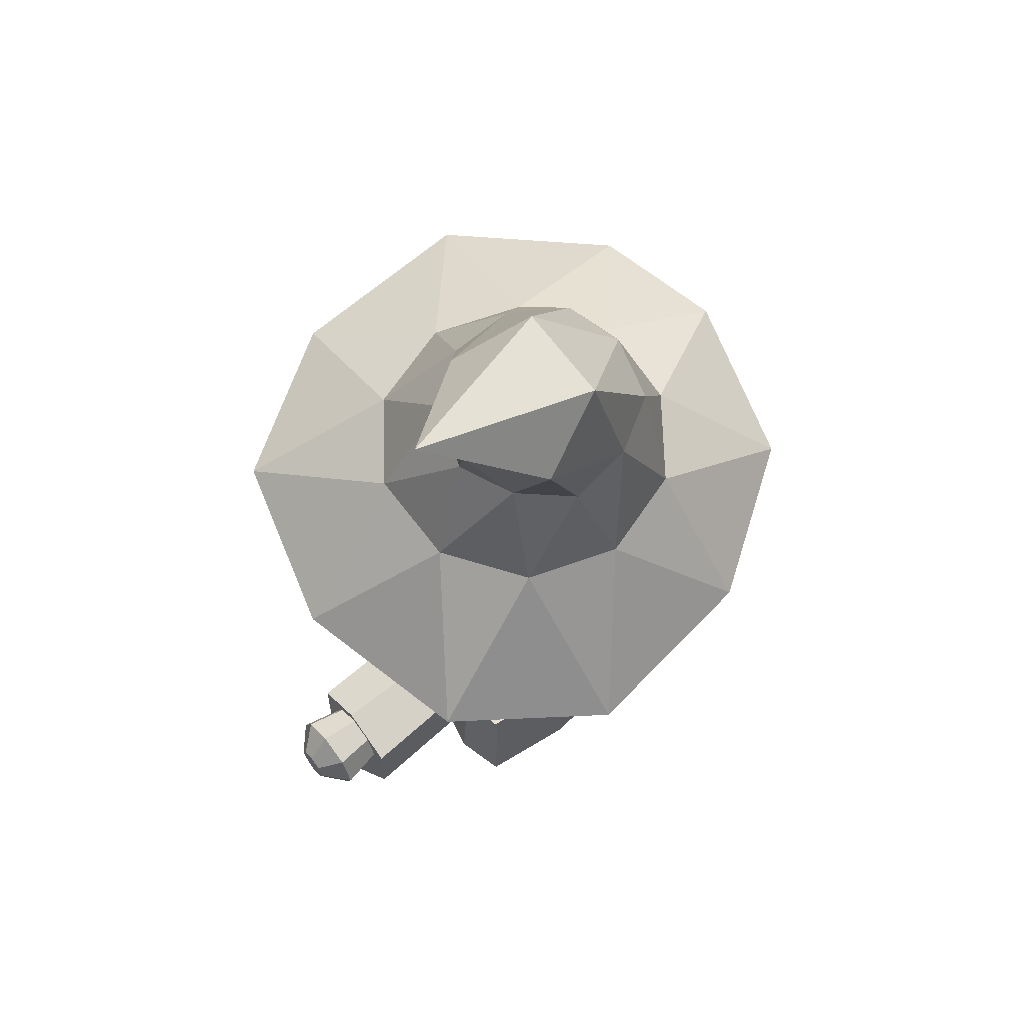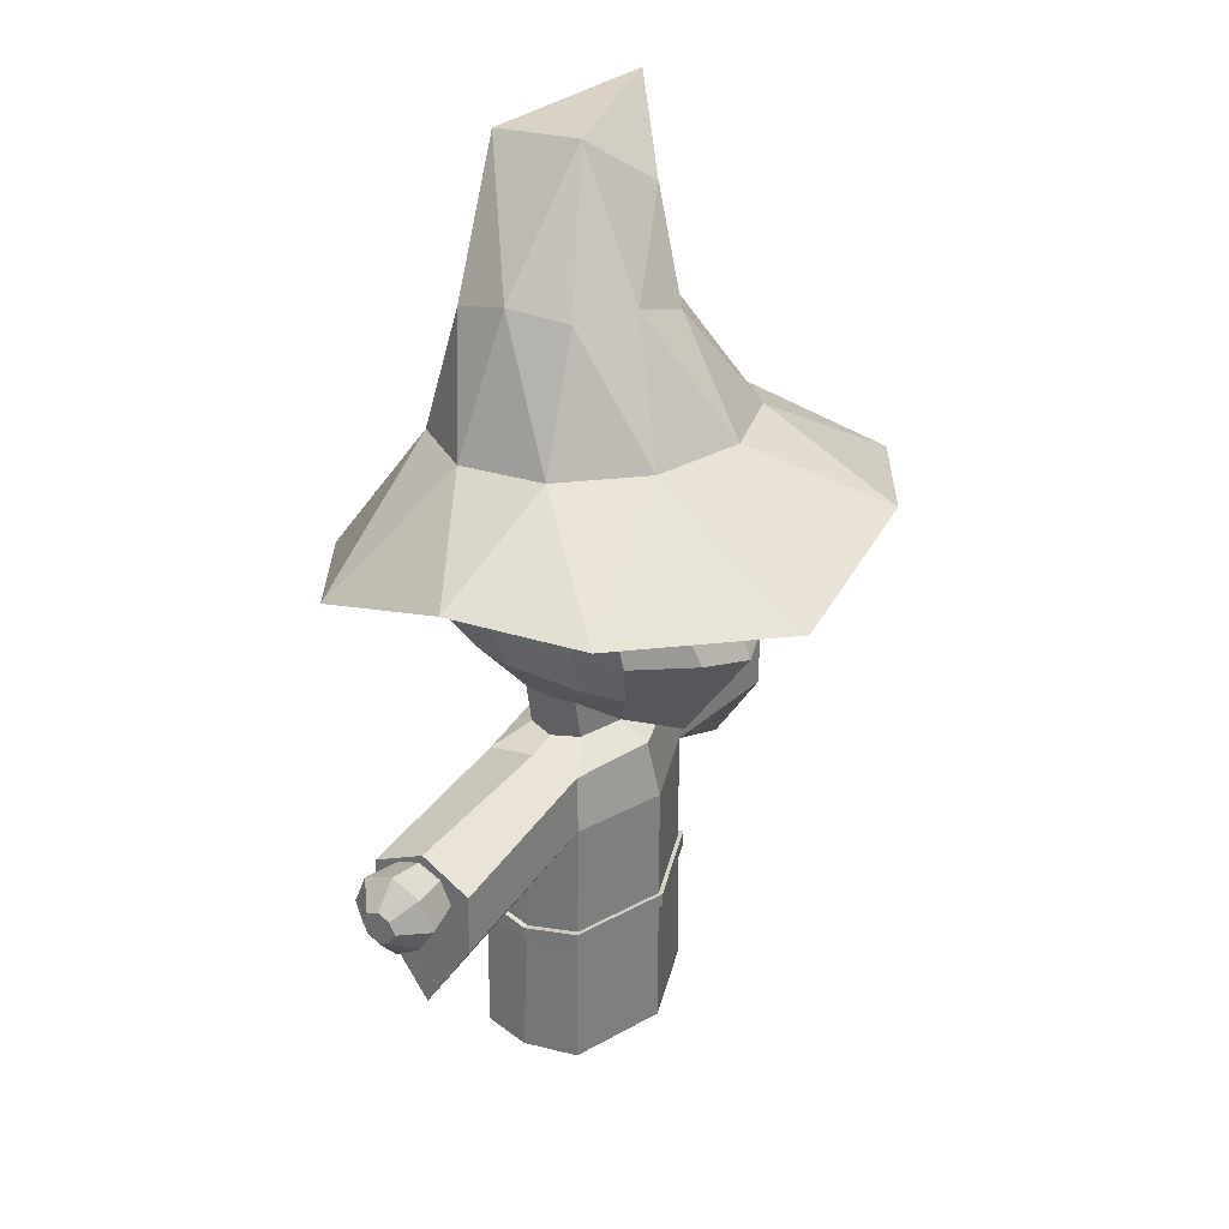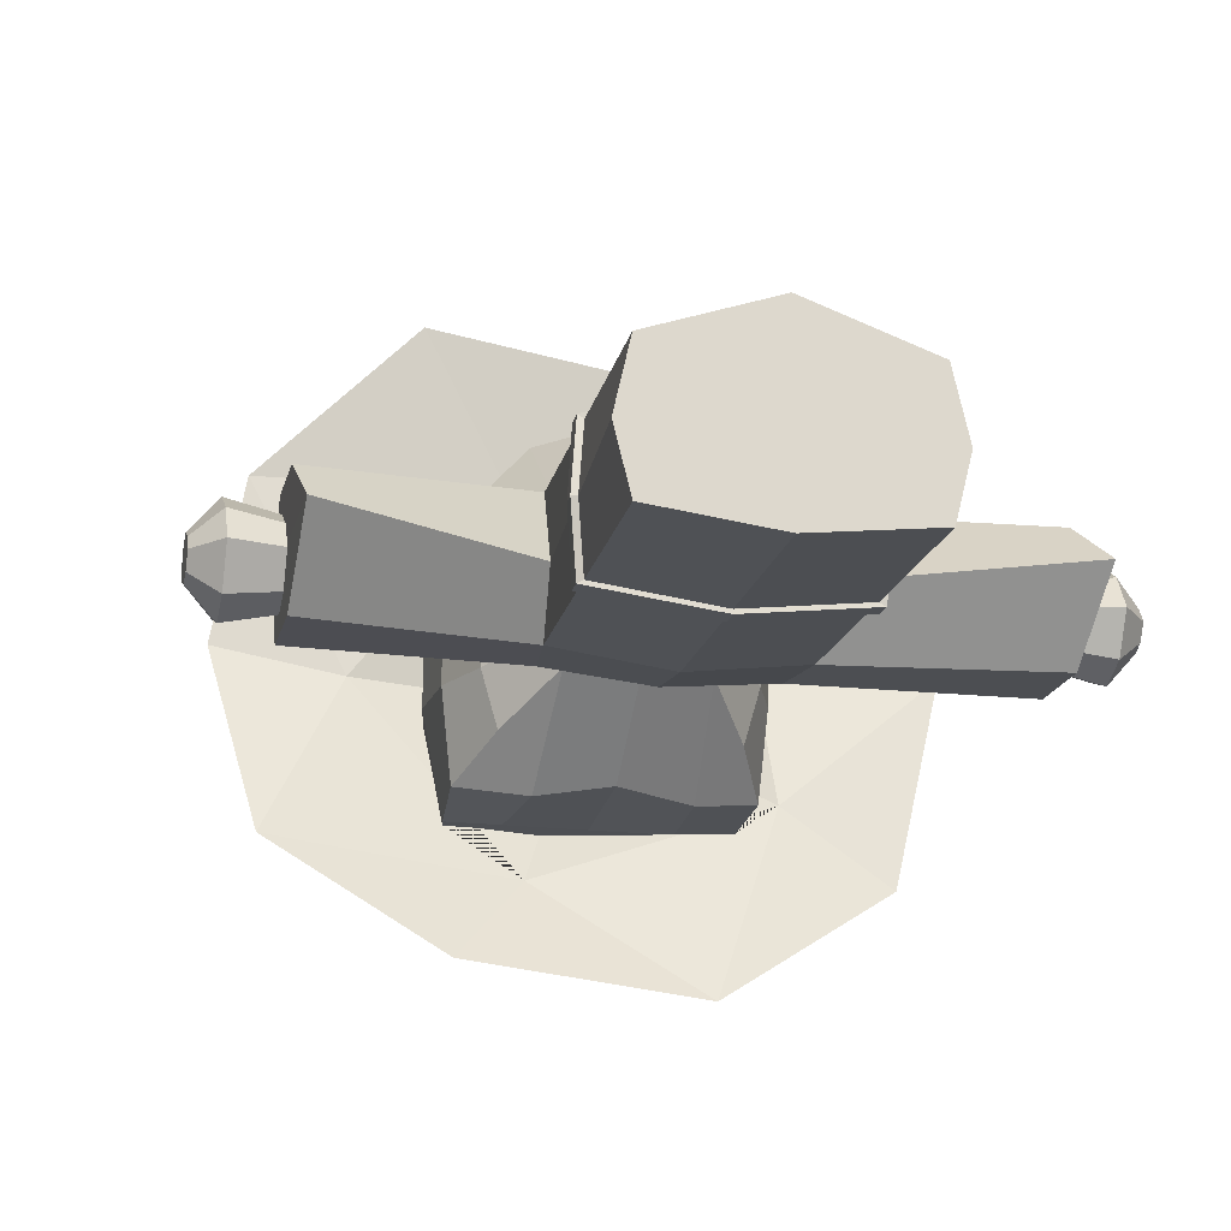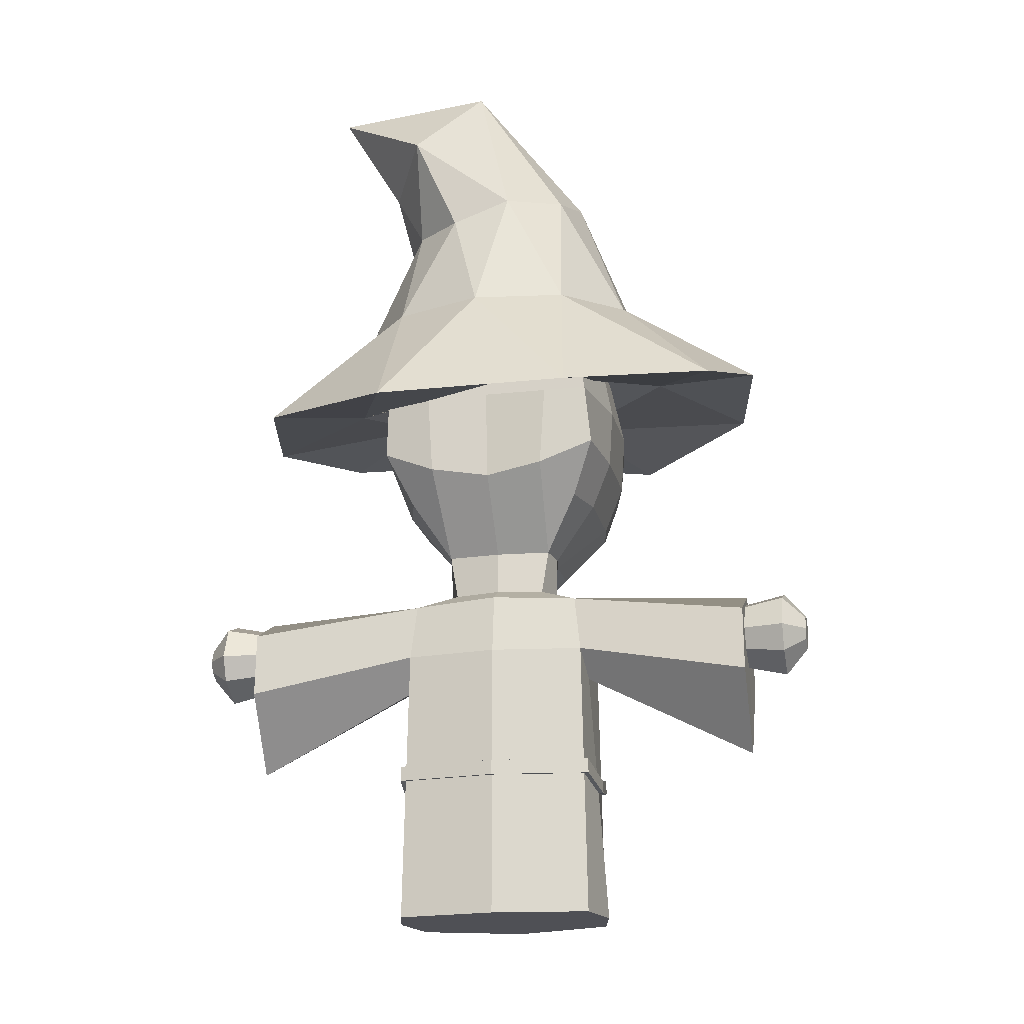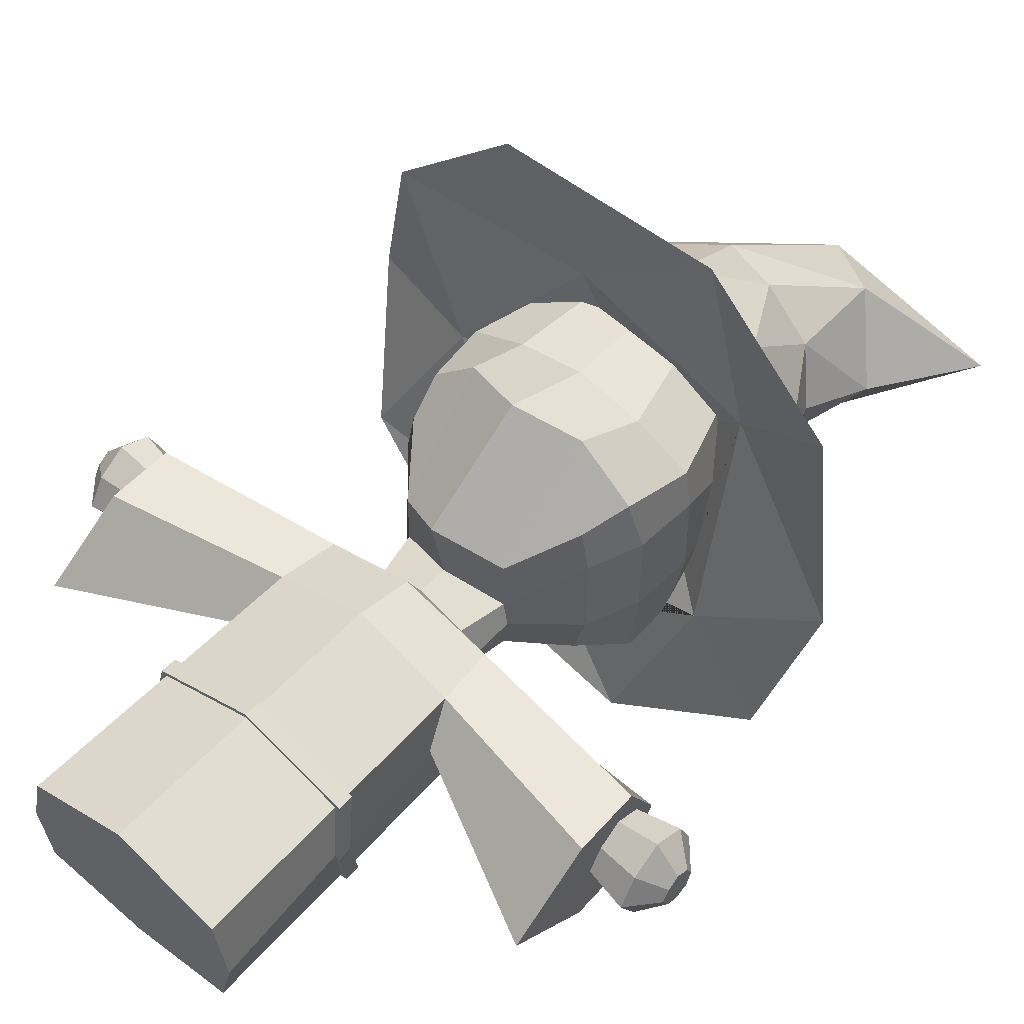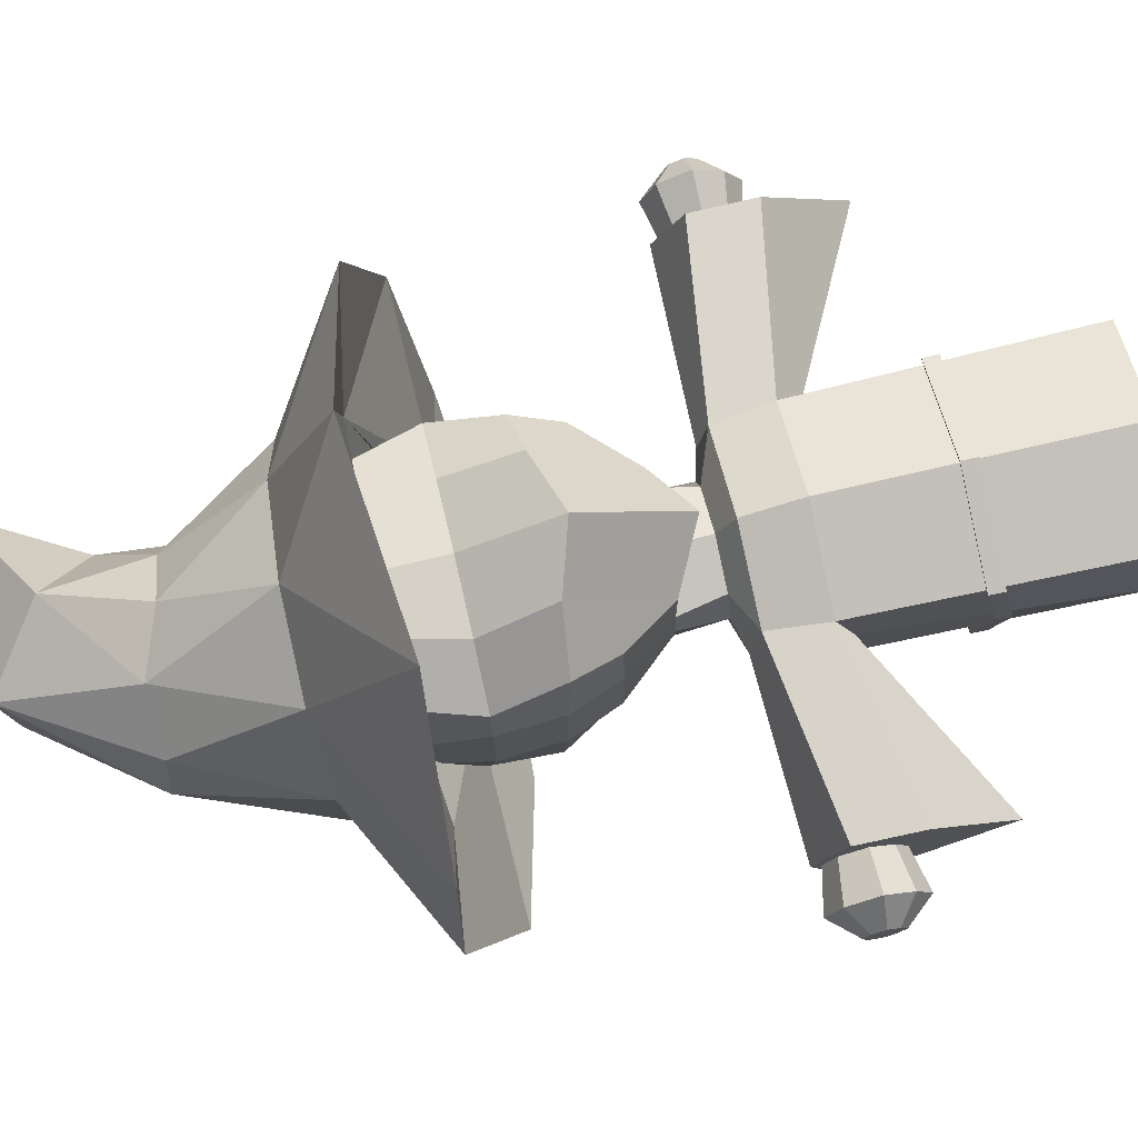
<metadata>
{"format":"obj","ext":"obj","renderer":"f3d","projection":"perspective","resolution":1024,"background":"white","views":[{"elev":62.7,"azim":141.3,"up":"+Y"},{"elev":31.9,"azim":-57.6,"up":"+Y"},{"elev":-18.5,"azim":-13.1,"up":"+Z"},{"elev":-19.3,"azim":-168.1,"up":"+Y"},{"elev":53.4,"azim":41.1,"up":"+Z"},{"elev":73.7,"azim":-103.1,"up":"+Z"}]}
</metadata>
<code>
o Cube
v 1.419 3.719 1.227
v -0.7685 3.779 1.899
v -1.757 3.852 0.2202
v -0.6675 3.281 -1.345
v 1.427 3.346 -0.9112
v 0.193 4.927 0.5193
v -0.5187 5.052 0.2581
v -0.5088 4.971 -0.5059
v 0.209 4.796 -0.7169
v 0.6428 4.769 -0.08326
v 1.122 5.876 -0.3262
v -0.3211 3.885 1.117
v 0.8096 3.859 0.781
v 0.508 3.9 1.759
v 1.71 3.49 0.1827
v 0.8975 3.457 -0.5018
v -1.108 3.769 0.0856
v -1.595 3.829 1.073
v -0.3018 3.509 -0.9167
v -1.541 3.497 -0.7639
v 0.531 3.217 -1.499
v 0.9212 4.211 0.3703
v 0.9289 4.148 -0.2231
v -0.004643 4.321 1.018
v 0.5646 4.277 0.8442
v -0.9133 4.292 0.3379
v -0.5691 4.327 0.8241
v -0.549 4.163 -0.7293
v -0.9056 4.229 -0.2555
v 0.5848 4.112 -0.7093
v 0.02026 4.118 -0.9027
v 0.5026 4.894 0.2691
v -0.1802 5.061 0.4698
v -0.5927 5.086 -0.1328
v -0.1649 4.936 -0.7059
v 0.512 4.818 -0.4575
v 0.469 5.518 0.1887
v 0.7439 5.244 -0.2642
v 0.03674 5.861 -0.03863
v 0.04443 5.798 -0.632
v 0.4815 5.417 -0.7714
v 0.5563 2.815 -0.4175
v 0.5885 2.815 0.651
v 0.6375 2.815 0.3958
v 0.6375 2.815 -0.1325
v 0.3346 2.48 -0.2123
v 0.3346 2.48 0.466
v 0.3621 2.48 -0.02137
v 0.3346 2.48 0.1395
v 0.7426 3.494 0.6479
v 0.7805 3.494 -0.1325
v 0.7805 3.494 0.3958
v 0.3994 3.494 0.8083
v 0.7068 3.129 -0.5999
v 0.6765 3.092 0.6971
v 0.7582 3.121 -0.1325
v 0.7582 3.121 0.3958
v 0.367 2.979 -0.6639
v 0.3712 3.061 1.029
v 0.2893 2.203 -0.2079
v 0.3602 2.203 -0.0258
v 0.2786 2.203 0.1411
v 0.5358 2.1 -0.3413
v 0.5358 2.154 -0.03473
v 0.5358 2.105 0.2788
v 0.5768 1.748 -0.3623
v -0.006327 1.749 -0.4363
v -0.006327 1.748 0.5296
v 0.5768 1.617 -0.04045
v 0.5768 1.748 0.3124
v 0.6117 0.004845 -0.3627
v -0.006327 0.005604 -0.437
v -0.006327 0.004369 0.1108
v -0.006327 0.004369 0.5289
v 0.6918 0.004845 -0.04117
v 0.6117 0.004845 0.3117
v 1.662 2.125 -0.03473
v 1.667 1.054 -0.04241
v 1.662 1.949 0.2788
v 1.662 1.956 -0.3768
v 1.667 1.554 0.272
v 1.667 1.548 -0.3817
v 1.633 1.714 0.06714
v 1.633 1.994 0.08178
v 1.633 1.722 -0.2176
v 1.633 2 -0.2119
v 2.057 1.779 0.005305
v 2.057 1.928 0.0131
v 2.057 1.783 -0.1464
v 2.057 1.931 -0.1434
v 1.916 1.683 -0.2628
v 1.916 2.044 -0.2553
v 1.916 1.673 0.1067
v 1.916 2.036 0.1256
v 1.633 1.636 -0.0613
v 1.633 2.059 -0.0613
v 2.057 1.737 -0.06314
v 2.057 1.962 -0.06314
v 1.916 2.121 -0.05999
v 1.916 1.571 -0.05999
v 1.633 1.848 0.1504
v 1.633 1.848 -0.273
v 2.057 1.85 -0.176
v 2.057 1.85 0.04969
v 1.916 1.846 0.2147
v 1.916 1.846 -0.3347
v 2.057 1.85 -0.06314
v 1.633 1.848 -0.0613
v -0.5689 2.815 -0.4175
v -0.6011 2.815 0.651
v -0.006327 2.473 -0.2587
v -0.006327 2.3 0.6964
v -0.006327 2.386 0.2386
v -0.6501 2.815 0.3958
v -0.6501 2.815 -0.1325
v -0.3472 2.48 -0.2123
v -0.3472 2.48 0.466
v -0.3748 2.48 -0.02137
v -0.3472 2.48 0.1395
v -0.6898 3.494 -0.6639
v -0.006327 3.494 0.8943
v -0.7553 3.494 0.6479
v -0.006327 3.494 -0.6639
v -0.7932 3.494 -0.1325
v -0.7932 3.494 0.3958
v -0.412 3.494 -0.6639
v -0.412 3.494 0.8083
v -0.7195 3.129 -0.5999
v -0.6891 3.092 0.6971
v -0.006327 2.928 -0.6084
v -0.7709 3.121 -0.1325
v -0.7709 3.121 0.3958
v -0.3796 2.979 -0.6639
v -0.3838 3.061 1.029
v -0.006327 2.942 1.132
v -0.302 2.203 -0.2079
v -0.006327 2.203 -0.2636
v -0.006327 2.203 0.2438
v -0.3728 2.203 -0.0258
v -0.2913 2.203 0.1411
v -0.5484 2.1 -0.3413
v -0.006327 2.129 -0.3864
v -0.006327 2.102 0.4368
v -0.5484 2.154 -0.03473
v -0.5484 2.105 0.2788
v -0.5895 1.748 -0.3623
v -0.5895 1.617 -0.04045
v -0.5895 1.748 0.3124
v -0.6243 0.004845 -0.3627
v -0.7044 0.004845 -0.04117
v -0.6243 0.004845 0.3117
v -1.675 2.125 -0.03473
v -1.68 1.054 -0.04241
v -1.675 1.949 0.2788
v -1.675 1.956 -0.3768
v -1.68 1.554 0.272
v -1.68 1.548 -0.3817
v -1.646 1.714 0.06714
v -1.646 1.994 0.08178
v -1.646 1.722 -0.2176
v -1.646 2 -0.2119
v -2.069 1.779 0.005305
v -2.069 1.928 0.0131
v -2.069 1.783 -0.1464
v -2.069 1.931 -0.1434
v -1.929 1.683 -0.2628
v -1.929 2.044 -0.2553
v -1.929 1.673 0.1067
v -1.929 2.036 0.1256
v -1.646 1.636 -0.0613
v -1.646 2.059 -0.0613
v -2.069 1.737 -0.06314
v -2.069 1.962 -0.06314
v -1.929 2.121 -0.05999
v -1.929 1.571 -0.05999
v -1.646 1.848 0.1504
v -1.646 1.848 -0.273
v -2.069 1.85 -0.176
v -2.069 1.85 0.04969
v -1.929 1.846 0.2147
v -1.929 1.846 -0.3347
v -2.069 1.85 -0.06314
v -1.646 1.848 -0.0613
v -0.5053 3.574 -0.6639
v -0.6772 3.566 -0.6639
v -0.7122 3.641 -0.4068
v -0.7271 3.845 0.2541
v -0.725 3.856 0.08302
v -0.6531 3.837 0.667
v -0.3362 3.896 0.8697
v -0.2287 3.92 0.8791
v -0.3921 3.6 -0.6639
v -0.7439 3.756 -0.1325
v -0.2043 3.643 -0.6639
v 0.4379 3.477 -0.6608
v 0.6813 3.444 -0.655
v 0.6965 3.466 -0.5713
v 0.6237 3.893 0.6701
v 0.6314 3.903 0.6087
v 0.3266 3.88 0.8672
v -0.006327 3.903 0.8797
v 0.7164 3.586 -0.3732
v 0.7542 3.634 -0.1325
v 0.7299 3.763 0.2872
v 0.3988 3.485 -0.6639
v 0.7045 3.494 -0.5233
v 0.3645 3.494 -0.6639
v -0.006327 3.592 -0.6639
v 0.5937 0.9021 0.3121
v 0.6326 0.8347 -0.0408
v -0.006327 0.9029 -0.4366
v 0.5937 0.9021 -0.3625
v -0.006327 0.9016 0.5293
v -0.6064 0.9021 0.3121
v -0.6453 0.8347 -0.0408
v -0.6064 0.9021 -0.3625
v 0.6267 0.9178 -0.04077
v 0.5919 0.9919 -0.3625
v -0.6393 0.9178 -0.04077
v -0.6046 0.9919 -0.3625
v 0.5919 0.9919 0.3121
v -0.006327 0.9927 -0.4366
v -0.006327 0.9914 0.5293
v -0.6046 0.9919 0.3121
v 0.6234 0.9952 0.3291
v 0.6253 0.9007 0.3291
v -0.006327 0.996 -0.4589
v -0.006327 0.9015 -0.459
v -0.006327 0.9947 0.5577
v -0.006327 0.9002 0.5577
v -0.6361 0.9952 0.3291
v -0.638 0.9007 0.3291
v -0.638 0.9007 -0.3809
v -0.6789 0.8298 -0.04236
v 0.6253 0.9007 -0.3809
v 0.6662 0.8298 -0.04236
v 0.66 0.9172 -0.04232
v 0.6234 0.9952 -0.3809
v -0.6726 0.9172 -0.04232
v -0.6361 0.9952 -0.3809
f 49 44 43 47
f 46 42 45 48
f 48 45 44 49
f 46 48 61 60
f 113 49 47 112
f 55 50 53 59
f 50 198 200 53
f 130 123 207 205 58
f 123 208 207
f 56 51 52 57
f 51 203 204 52
f 54 196 197 206 51 56
f 58 205 195 196 54
f 57 52 50 55
f 52 204 199 198 50
f 59 53 121 135
f 53 200 201 121
f 47 59 135 112
f 44 57 55 43
f 46 58 54 42
f 42 54 56 45
f 45 56 57 44
f 111 130 58 46
f 43 55 59 47
f 48 49 62 61
f 111 46 60 137
f 49 113 138 62
f 108 96 86 102
f 106 92 90 103
f 107 98 88 104
f 105 94 84 101
f 100 97 87 93
f 99 96 84 94
f 98 99 94 88
f 95 100 93 83
f 104 88 94 105
f 102 86 92 106
f 85 91 100 95
f 90 92 99 98
f 92 86 96 99
f 91 89 97 100
f 103 90 98 107
f 101 84 96 108
f 83 101 108 95
f 89 103 107 97
f 85 102 106 91
f 87 104 105 93
f 93 105 101 83
f 97 107 104 87
f 91 106 103 89
f 95 108 102 85
f 119 117 110 114
f 116 118 115 109
f 118 119 114 115
f 116 136 139 118
f 113 112 117 119
f 129 134 127 122
f 122 127 190 189
f 130 133 126 123
f 123 126 192 194 208
f 131 132 125 124
f 124 125 187 188 193
f 128 131 124 120
f 120 124 193 186 185
f 133 128 120 126
f 126 120 185 184 192
f 132 129 122 125
f 125 122 189 187
f 134 135 121 127
f 127 121 201 191 190
f 117 112 135 134
f 114 110 129 132
f 116 109 128 133
f 109 115 131 128
f 115 114 132 131
f 111 116 133 130
f 110 117 134 129
f 118 139 140 119
f 111 137 136 116
f 119 140 138 113
f 183 177 161 171
f 181 178 165 167
f 182 179 163 173
f 180 176 159 169
f 175 168 162 172
f 174 169 159 171
f 173 163 169 174
f 170 158 168 175
f 179 180 169 163
f 177 181 167 161
f 160 170 175 166
f 165 173 174 167
f 167 174 171 161
f 166 175 172 164
f 178 182 173 165
f 176 183 171 159
f 158 170 183 176
f 164 172 182 178
f 160 166 181 177
f 162 168 180 179
f 168 158 176 180
f 172 162 179 182
f 166 164 178 181
f 170 160 177 183
f 206 202 203 51
f 61 62 65 64
f 137 60 63 142
f 65 143 68 70
f 66 63 80 82
f 60 61 64 63
f 62 138 143 65
f 210 209 76 75
f 142 63 66 67
f 65 70 81 79
f 73 75 76 74
f 72 71 75 73
f 212 210 75 71
f 209 213 74 76
f 211 212 71 72
f 80 77 78 82
f 77 79 81 78
f 63 64 77 80
f 70 69 78 81
f 69 66 82 78
f 64 65 79 77
f 139 144 145 140
f 137 142 141 136
f 145 148 68 143
f 146 157 155 141
f 136 141 144 139
f 140 145 143 138
f 215 150 151 214
f 142 67 146 141
f 145 154 156 148
f 73 74 151 150
f 72 73 150 149
f 216 149 150 215
f 214 151 74 213
f 211 72 149 216
f 155 157 153 152
f 152 153 156 154
f 141 155 152 144
f 148 156 153 147
f 147 153 157 146
f 144 152 154 145
f 69 70 221 217
f 66 69 217 218
f 70 68 223 221
f 67 66 218 222
f 147 219 224 148
f 146 220 219 147
f 148 224 223 68
f 67 222 220 146
f 1 15 22
f 2 14 24
f 3 18 26
f 4 20 28
f 5 21 30
f 1 22 25
f 2 24 27
f 3 26 29
f 4 28 31
f 5 30 23
f 6 32 37
f 7 33 39
f 8 34 40
f 9 35 41
f 10 36 38
f 38 41 11
f 38 36 41
f 36 9 41
f 41 40 11
f 41 35 40
f 35 8 40
f 40 39 11
f 40 34 39
f 34 7 39
f 39 37 11
f 39 33 37
f 33 6 37
f 37 38 11
f 37 32 38
f 32 10 38
f 23 36 10
f 23 30 36
f 30 9 36
f 31 35 9
f 31 28 35
f 28 8 35
f 29 34 8
f 29 26 34
f 26 7 34
f 27 33 7
f 27 24 33
f 24 6 33
f 25 32 6
f 25 22 32
f 22 10 32
f 30 31 9
f 30 21 31
f 21 4 31
f 28 29 8
f 28 20 29
f 20 3 29
f 26 27 7
f 26 18 27
f 18 2 27
f 24 25 6
f 24 14 25
f 14 1 25
f 22 23 10
f 22 15 23
f 15 5 23
f 1 13 15
f 16 21 5
f 16 197 196 195 19 21
f 19 4 21
f 19 20 4
f 19 184 185 186 17 20
f 17 3 20
f 17 18 3
f 17 12 18
f 12 2 18
f 15 16 5
f 15 13 16
f 13 199 204 203 202 16
f 12 14 2
f 12 13 14
f 13 1 14
f 188 187 189 190 191 12 17
f 194 192 184 19
f 186 193 188 17
f 191 201 200 198 199 13 12
f 202 206 197 16
f 195 205 207 208 194 19
f 212 211 228 235
f 221 223 229 225
f 215 214 232 234
f 218 217 237 238
f 216 215 234 233
f 217 221 225 237
f 214 213 230 232
f 220 222 227 240
f 227 228 233 240
f 231 232 230 229
f 240 233 234 239
f 239 234 232 231
f 227 238 235 228
f 225 229 230 226
f 238 237 236 235
f 237 225 226 236
f 222 218 238 227
f 213 209 226 230
f 224 219 239 231
f 210 212 235 236
f 219 220 240 239
f 209 210 236 226
f 223 224 231 229
f 211 216 233 228

</code>
